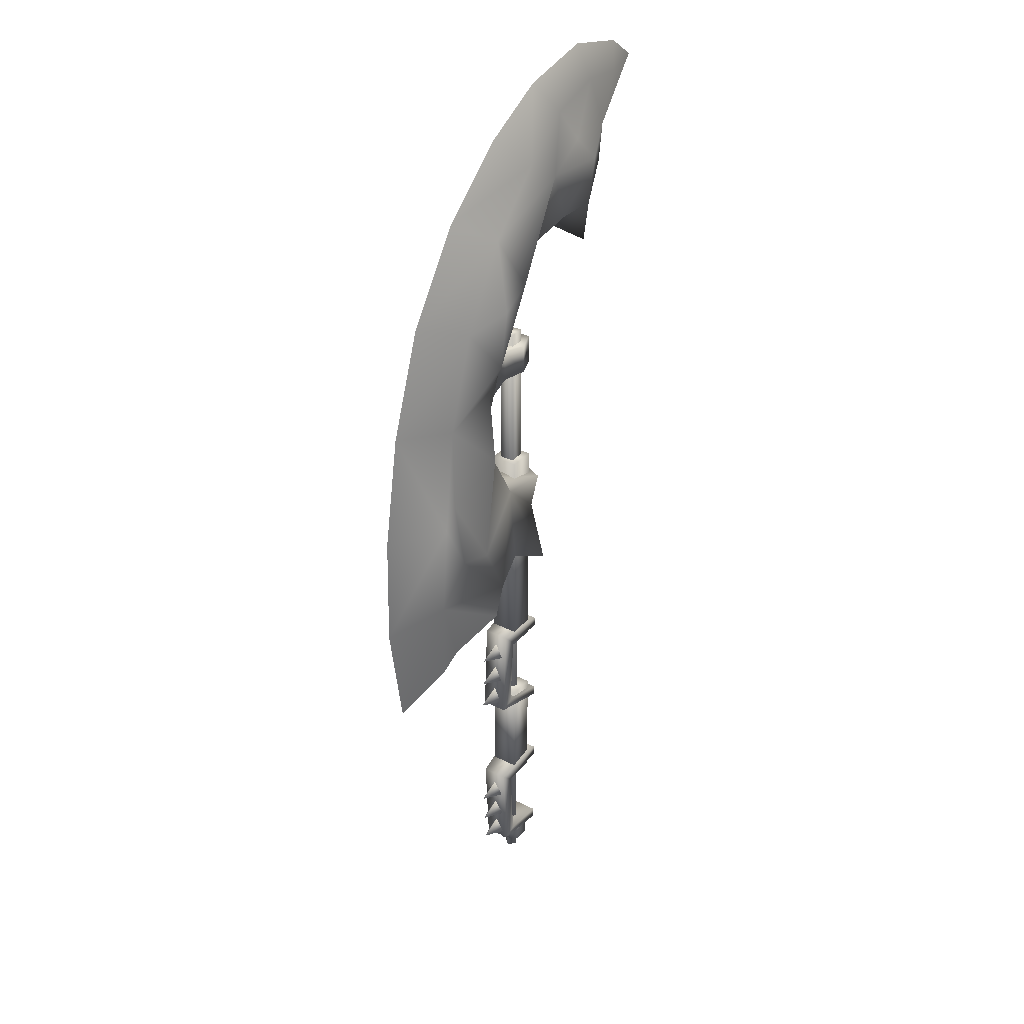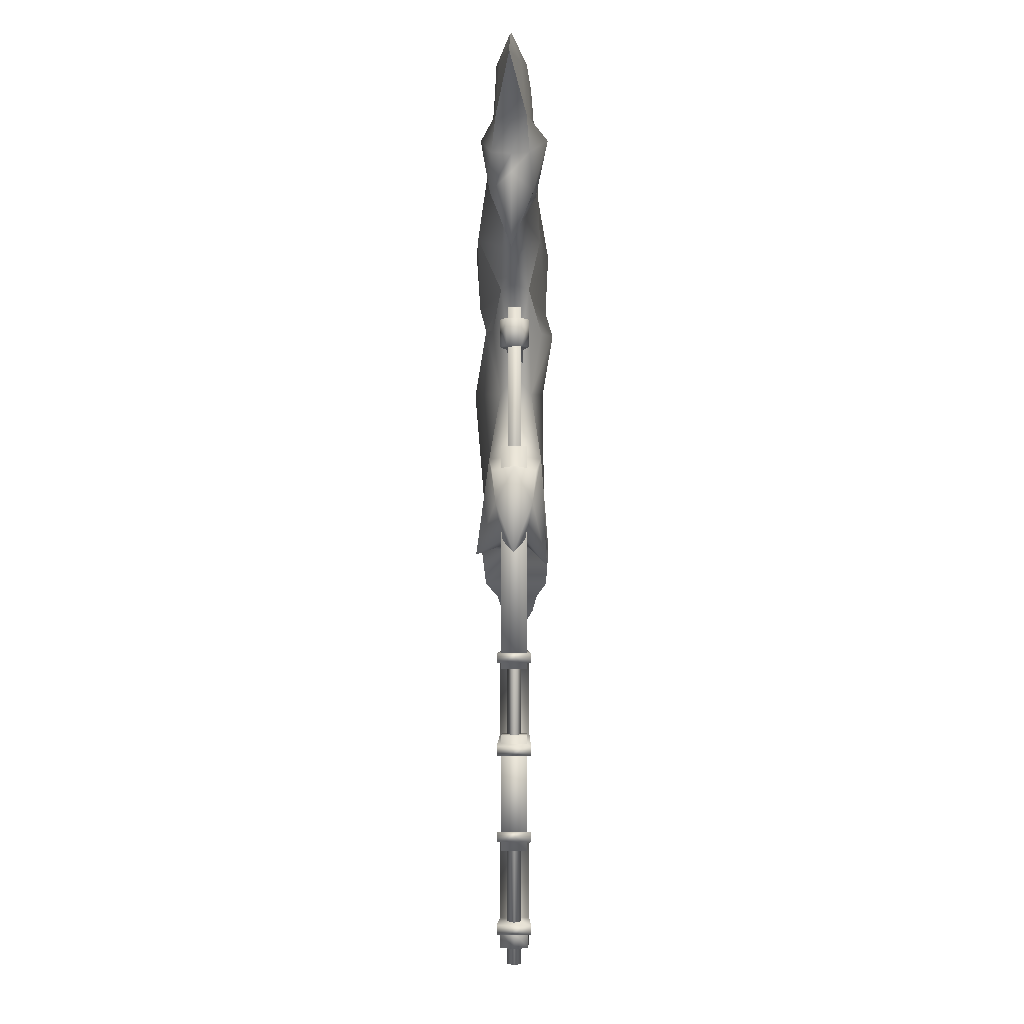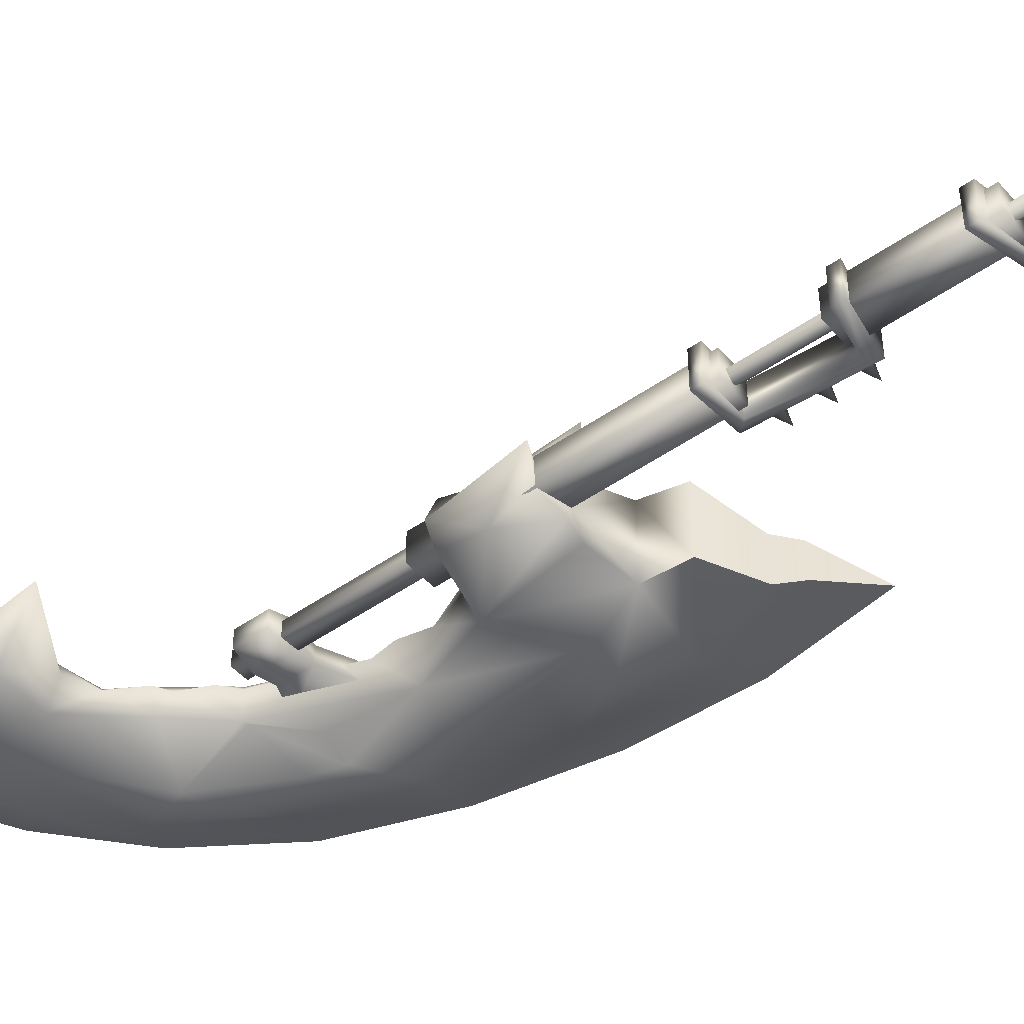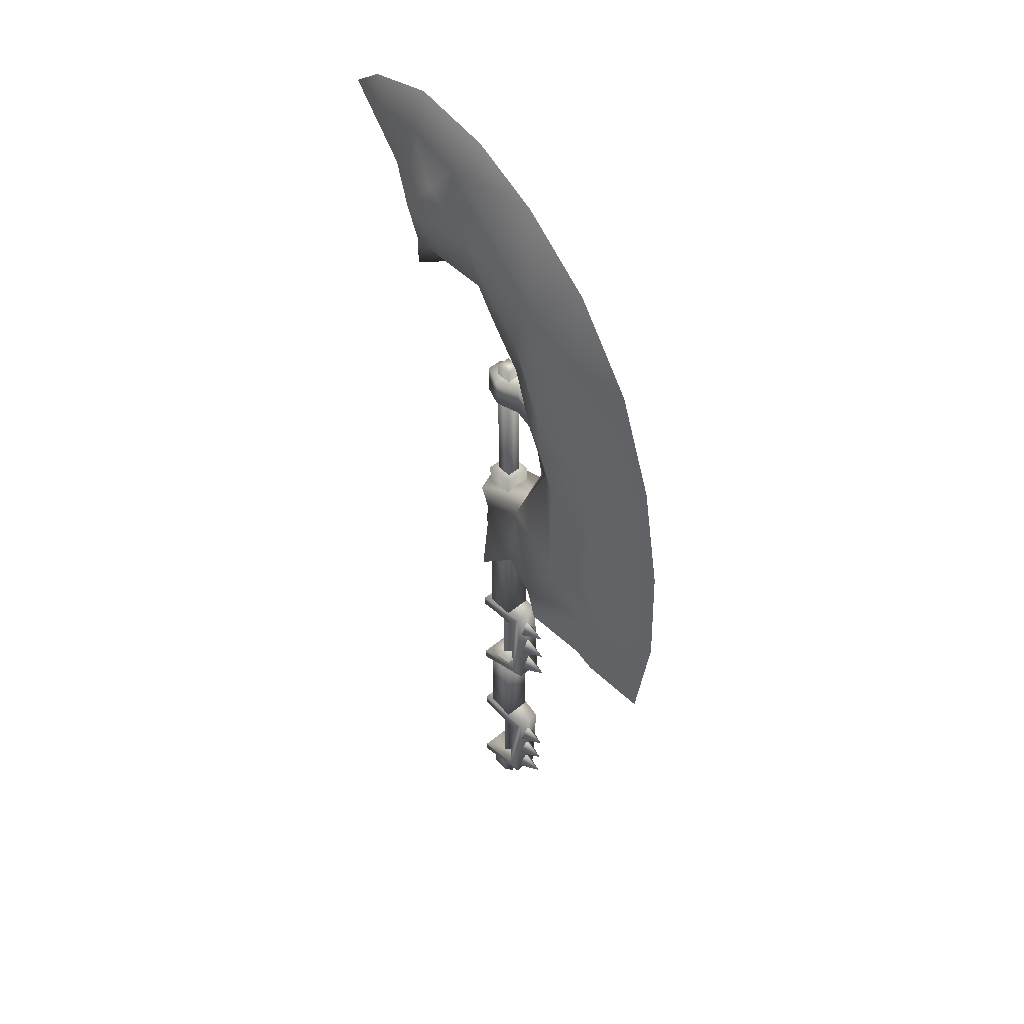
<metadata>
{"format":"obj","ext":"obj","renderer":"f3d","projection":"perspective","resolution":1024,"background":"white","views":[{"elev":34.1,"azim":-55.8,"up":"+Z"},{"elev":0.2,"azim":91.4,"up":"+Z"},{"elev":-46.6,"azim":128.8,"up":"+Y"},{"elev":48.6,"azim":-132.2,"up":"+Z"}]}
</metadata>
<code>
g mesh00
v 4.066 4.05 -11.13
v 4.066 4.05 -47.65
v -4.04 4.05 -47.65
v 5.158 0 -78.54
v -2.579 4.468 -78.54
v 2.579 4.468 -78.54
v -16.42 0.03944 -60.44
v -8.416 0.03944 -57.44
v -8.416 2.927 -62.7
v -8.416 0.03944 -63.21
v -8.416 -2.847 -62.7
v -8.416 -0.03944 -3.396
v -8.416 -2.927 -2.874
v -8.416 2.847 -2.874
v -16.42 -0.03944 -0.6146
v -8.416 -0.03944 2.378
v -8.916 -2.847 -53.5
v -8.916 0.03944 -48.24
v -16.92 0.03944 -51.24
v -8.916 2.927 -53.5
v -8.916 0.03944 -54.02
v -7.916 -2.927 6.314
v -7.916 -0.03944 11.57
v -15.92 -0.03944 8.58
v -7.916 2.847 6.314
v -7.916 -0.03944 5.799
v 2.227 0 -84.24
v 0 -2.227 -84.24
v 0 2.227 -84.24
v -2.227 0 -84.24
v -7.916 0.03944 -72.05
v -7.916 -2.847 -71.53
v -7.916 2.927 -71.53
v -15.92 0.03944 -69.27
v -7.916 0.03944 -66.27
v -8.916 -2.927 -11.71
v -8.916 -0.03944 -6.45
v -16.92 -0.03944 -9.443
v -8.916 2.847 -11.71
v -8.916 -0.03944 -12.22
v 6.129 -5.455 -14.26
v 6.129 -5.455 -17.35
v 6.129 5.418 -14.26
v 6.129 5.418 -17.35
v 6.129 -5.455 -17.35
v -10.1 -3.812 -14.35
v 6.129 5.418 -17.35
v -10.1 3.774 -14.35
v -10.1 -3.812 -14.35
v -8.596 -3.812 15.1
v -10.1 3.774 -14.35
v -8.596 3.774 15.1
v -8.596 -3.812 15.1
v 6.129 -5.455 15.1
v -8.596 3.774 15.1
v 6.129 5.418 15.1
v 6.129 5.418 12.01
v 6.129 5.418 15.1
v 6.129 -5.455 12.01
v 6.129 -5.455 15.1
v 6.129 -5.455 -14.26
v 6.129 5.418 -14.26
v -7.146 -4.684 -11.76
v -7.146 4.647 -11.76
v -7.146 -4.684 -11.76
v -7.146 4.647 -11.76
v -5.646 -4.684 12.01
v -5.646 4.647 12.01
v -5.646 4.647 12.01
v 6.129 5.418 12.01
v -5.646 -4.684 12.01
v 6.129 -5.455 12.01
v -5.646 -4.684 12.01
v 6.129 -5.455 15.1
v -7.146 4.647 -11.76
v 6.129 5.418 -14.26
v 6.129 5.418 -17.35
v 6.129 -5.455 -70.71
v 6.129 -5.455 -73.8
v 6.129 5.418 -70.71
v 6.129 5.418 -73.8
v 6.129 -5.455 -73.8
v -8.596 -3.812 -73.8
v 6.129 5.418 -73.8
v -8.596 3.774 -73.8
v -8.596 -3.812 -73.8
v -10.1 -3.812 -44.34
v -8.596 3.774 -73.8
v -10.1 3.774 -44.34
v -10.1 -3.812 -44.34
v 6.129 -5.455 -41.34
v -10.1 3.774 -44.34
v 6.129 5.418 -41.34
v 6.129 5.418 -44.43
v 6.129 5.418 -41.34
v 6.129 -5.455 -44.43
v 6.129 -5.455 -41.34
v 6.129 -5.455 -70.71
v 6.129 5.418 -70.71
v -5.646 -4.684 -70.71
v -5.646 4.647 -70.71
v -5.646 -4.684 -70.71
v -5.646 4.647 -70.71
v -7.146 -4.684 -46.93
v -7.146 4.647 -46.93
v -7.146 4.647 -46.93
v 6.129 5.418 -44.43
v -7.146 -4.684 -46.93
v 6.129 -5.455 -44.43
v -7.146 -4.684 -46.93
v 6.129 -5.455 -41.34
v -5.646 4.647 -70.71
v 6.129 5.418 -70.71
v 6.129 5.418 -73.8
v -4.04 4.05 -11.13
v -4.04 -4.05 -47.65
v -4.04 -4.05 -11.13
v -4.04 4.05 -47.65
v -4.04 4.05 -11.13
v -4.04 -4.05 -11.13
v 4.066 -4.05 -11.13
v -4.04 4.05 -11.13
v 4.066 4.05 -11.13
v 4.066 -4.05 -47.65
v -4.04 -4.05 -47.65
v 4.066 4.05 -47.65
v -4.04 4.05 -47.65
v -4.04 -4.05 -11.13
v -4.04 -4.05 -47.65
v 4.066 -4.05 -47.65
v 4.066 -4.05 -11.13
v -5.158 0 -78.54
v 2.579 -4.468 -78.54
v -2.579 -4.468 -78.54
v 0 -2.227 15.63
v -2.227 0 15.63
v 0 2.227 15.63
v 2.227 0 15.63
v -10.1 3.774 -14.35
v -8.596 3.774 15.1
v -5.646 4.647 12.01
v 6.129 5.418 15.1
v 6.129 5.418 12.01
v -8.596 -3.812 15.1
v -10.1 -3.812 -14.35
v -7.146 -4.684 -11.76
v 6.129 -5.455 -17.35
v 6.129 -5.455 -14.26
v -8.596 3.774 -73.8
v -10.1 3.774 -44.34
v -7.146 4.647 -46.93
v 6.129 5.418 -41.34
v 6.129 5.418 -44.43
v -10.1 -3.812 -44.34
v -8.596 -3.812 -73.8
v -5.646 -4.684 -70.71
v 6.129 -5.455 -73.8
v 6.129 -5.455 -70.71
v 2.579 4.468 -78.54
v 5.158 0 -73.4
v 5.158 0 -78.54
v 2.579 -4.468 -73.4
v 2.579 -4.468 -78.54
v -2.579 -4.468 -73.4
v -2.579 -4.468 -78.54
v -5.158 0 -73.4
v -5.158 0 -78.54
v -2.579 4.468 -73.4
v -2.579 4.468 -78.54
v 2.579 4.468 -73.4
f 1 2 3
f 4 5 6
f 7 8 9
f 9 10 7
f 7 10 11
f 7 11 8
f 12 13 14
f 14 13 15
f 14 15 16
f 16 15 13
f 17 18 19
f 19 18 20
f 19 20 17
f 17 20 21
f 22 23 24
f 24 23 25
f 24 25 22
f 22 25 26
f 27 28 29
f 29 28 30
f 31 32 33
f 33 32 34
f 33 34 35
f 35 34 32
f 36 37 38
f 38 37 39
f 38 39 36
f 36 39 40
f 41 42 43
f 43 42 44
f 45 46 47
f 47 46 48
f 49 50 51
f 51 50 52
f 53 54 55
f 55 54 56
f 57 58 59
f 59 58 60
f 61 62 63
f 63 62 64
f 65 66 67
f 67 66 68
f 69 70 71
f 71 70 72
f 73 72 74
f 75 76 77
f 78 79 80
f 80 79 81
f 82 83 84
f 84 83 85
f 86 87 88
f 88 87 89
f 90 91 92
f 92 91 93
f 94 95 96
f 96 95 97
f 98 99 100
f 100 99 101
f 102 103 104
f 104 103 105
f 106 107 108
f 108 107 109
f 110 109 111
f 112 113 114
f 3 115 1
f 116 117 118
f 118 117 119
f 120 121 122
f 122 121 123
f 124 125 126
f 126 125 127
f 128 129 130
f 2 1 130
f 130 1 131
f 130 131 128
f 5 4 132
f 132 4 133
f 132 133 134
f 28 135 30
f 30 135 136
f 30 136 29
f 29 136 137
f 29 137 27
f 27 137 138
f 27 138 28
f 28 138 135
f 77 139 75
f 75 139 140
f 75 140 141
f 141 140 142
f 141 142 143
f 74 144 73
f 73 144 145
f 73 145 146
f 146 145 147
f 146 147 148
f 114 149 112
f 112 149 150
f 112 150 151
f 151 150 152
f 151 152 153
f 111 154 110
f 110 154 155
f 110 155 156
f 156 155 157
f 156 157 158
f 159 160 161
f 161 160 162
f 161 162 163
f 163 162 164
f 163 164 165
f 165 164 166
f 165 166 167
f 167 166 168
f 167 168 169
f 169 168 170
f 169 170 159
f 159 170 160
v -21.79 5.02 98.26
v -28.63 8.717 98.42
v -26.53 12.06 117.6
v -38.64 -9.378 65.48
v -47.05 -7.5 52.53
v -20.92 -11.17 46.98
v 2.348 -3.873 143.4
v 8.923 -3.455 151.9
v -10.19 -11.94 147.7
v -46.5 7.31 81.16
v -36.38 3.219 82.49
v -39.14 7.973 65.63
v -20.92 10.74 46.98
v -3.89 -3.954 48.84
v 41.9 4.571 177.5
v 39.09 0 166.5
v 36.26 5.439 167.5
v -35.79 -4.068 82.17
v -28.22 -13.6 98.28
v -41.23 -7.761 112.4
v -11.4 -2.172 132.5
v -22.06 -11.69 126.1
v -25.59 -9.911 119.3
v -44.18 5.152 25.75
v -44.18 -5.149 25.75
v -59.72 0 16.89
v 39.98 0 138.7
v 31.5 6.448 156.4
v 37.94 0 161.3
v -21.79 -5.018 98.26
v -14.07 0.000415 104.3
v -8.278 -4.484 131.2
v -10.8 0 77.58
v -12.6 -8.462 76.75
v 4.787 -7 72.74
v -9.534 7.905 50.71
v 0.8136 10.35 42.51
v -3.89 3.956 48.84
v 3.789 3.701 51.12
v 11.34 0 149.6
v 8.923 3.456 151.9
v 18.23 7.003 156.8
v -13.09 0 97.51
v 16.75 5.576 189.7
v 1.13 6.366 179.3
v -8.659 0 188.6
v -25.59 -9.911 119.3
v -18 -7.379 118.8
v 41.9 -4.569 177.5
v 37.71 -6.072 167.1
v 44.31 0 175.3
v -29.34 9.188 63.55
v -11.12 8.055 147.1
v -8.278 4.486 131.2
v -11.67 1.946 132.1
v -18.47 8.453 118
v 2.346 2.092 124.6
v -2.346 2.092 124.6
v 2.346 -2.092 124.6
v -2.346 -2.092 124.6
v 6.054 2.421 120.8
v 6.054 2.421 112.1
v 0 4.678 120.8
v 49.96 -3.144 191.1
v 34.58 -4.576 193.6
v 41.9 -4.569 177.5
v -0.8471 0.000415 132.1
v -5.302 0.00083 128.5
v -46.17 -8.545 81.14
v -20.87 -12.85 143.7
v 6.293 0 141.3
v 8.923 3.456 151.9
v 4.066 -4.05 80.47
v 4.066 -4.05 10.03
v 4.066 4.05 80.47
v 4.066 4.05 10.03
v 4.066 -4.05 10.03
v -4.04 -4.05 10.03
v 4.066 4.05 10.03
v -4.04 4.05 10.03
v -4.04 4.05 80.47
v -4.04 4.05 10.03
v -4.04 -4.05 80.47
v -4.04 -4.05 10.03
v 4.066 4.05 80.47
v -4.04 4.05 80.47
v 4.066 -4.05 80.47
v -4.04 -4.05 80.47
v -4.04 -4.05 10.03
v 4.066 -4.05 10.03
v -4.04 -4.05 80.47
v 4.066 -4.05 80.47
v -4.04 4.05 80.47
v 4.066 4.05 80.47
v -4.04 4.05 10.03
v 4.066 4.05 10.03
v -41.23 7.765 112.4
v -63.7 0 82.76
v -57.87 0 115.5
v -21.45 10.61 143.1
v -22.79 9.732 125.1
v -31.79 7.47 139.5
v -46.97 0 145.9
v -59.72 0 16.89
v -64.71 0 49.7
v -44.18 5.152 25.75
v -47.05 7.504 52.53
v -39.7 6.605 30.89
v -22.71 -9.868 35.83
v 10.88 0 46.98
v 3.781 -3.722 50.74
v 3.789 3.701 51.12
v 12.58 7.002 171.7
v -16.93 7.099 163.1
v 12.58 7.002 171.7
v 26.67 5.542 177.9
v 30.15 10.77 171.8
v 41.9 4.571 177.5
v 63.54 0 191.4
v 31.77 -6.694 156.3
v 16.75 -5.572 189.7
v 1.13 -6.363 179.3
v 12.58 -6.999 171.7
v -16.93 -7.096 163.1
v 6.054 -2.421 120.8
v 6.054 -2.421 112.1
v 6.054 2.421 120.8
v 6.054 2.421 112.1
v 6.054 -2.421 112.1
v 6.054 -2.421 120.8
v 0 -4.678 112.1
v 0 -4.678 120.8
v 6.054 -2.421 120.8
v 6.054 2.421 120.8
v 6.054 2.421 112.1
v 6.054 -2.421 112.1
v 0 4.678 112.1
v -44.18 -5.149 25.75
v -39.7 -6.602 30.89
v -22.71 -9.868 35.83
v -28.84 -10.75 63.4
v 0 4.678 112.1
v -6.722 2.421 111.7
v -6.722 2.421 121.1
v -14.89 2.421 108.2
v -14.89 2.421 124.6
v 11.09 0 198.9
v 34.22 0 203.4
v 34.58 4.584 193.6
v 54.31 0 198.3
v 49.96 3.153 191.1
v 2.857 5.877 62.63
v -12.82 8.365 76.78
v -20.92 10.74 46.98
v 2.595 0.000415 139.1
v 2.348 3.874 143.4
v 63.54 0 191.4
v 54.31 0 198.3
v 34.22 0 203.4
v 11.09 0 198.9
v -39.7 -6.602 30.89
v -39.7 6.605 30.89
v -22.71 9.874 35.83
v 4.787 7.003 72.74
v 7.172 0 73.58
v 2.751 -5.95 62.64
v 0.5411 -12.13 46.12
v -9.352 -7.908 50.29
v -57.87 0 115.5
v -63.7 0 82.76
v -64.71 0 49.7
v -59.72 0 16.89
v 2.346 2.092 124.6
v 2.346 -2.092 124.6
v 2.346 -2.092 78.66
v -2.346 -2.092 124.6
v -2.346 -2.092 78.66
v -2.346 2.092 124.6
v -2.346 2.092 78.66
v 2.346 2.092 78.66
v 19.03 0 152.6
v 18.26 -6.644 156.6
v 30.18 -9.45 171.7
v 26.67 -5.54 177.9
v 0 -4.678 120.8
v -6.722 -2.421 121.1
v -6.722 -2.421 111.7
v -14.89 -2.421 124.6
v -14.89 -2.421 108.2
v 0 4.678 120.8
v -6.722 2.421 121.1
v -6.722 -2.421 121.1
v -14.89 2.421 124.6
v -14.89 -2.421 124.6
v 0 -4.678 112.1
v -6.722 -2.421 111.7
v -6.722 2.421 111.7
v -14.89 -2.421 108.2
v -14.89 2.421 108.2
v 63.54 0 191.4
v -8.659 0 188.6
v -29.57 0 171
v -14.76 0 89.52
v -22.71 9.874 35.83
v -31.79 -7.468 139.5
v -46.97 0 145.9
v -29.57 0 171
v -8.659 0 188.6
f 171 172 173
f 174 175 176
f 177 178 179
f 180 181 182
f 176 183 184
f 185 186 187
f 188 189 190
f 191 192 193
f 194 195 196
f 197 198 199
f 200 201 202
f 203 204 205
f 206 207 208
f 208 207 209
f 210 211 212
f 201 213 171
f 214 215 216
f 217 218 191
f 219 220 221
f 221 220 186
f 193 200 218
f 218 200 202
f 218 202 191
f 172 171 222
f 223 224 225
f 225 224 226
f 227 228 229
f 229 228 230
f 231 232 233
f 234 235 236
f 224 237 238
f 175 174 239
f 179 240 192
f 178 177 210
f 210 177 241
f 210 241 242
f 243 244 245
f 245 244 246
f 247 248 249
f 249 248 250
f 251 252 253
f 253 252 254
f 255 256 257
f 257 256 258
f 259 260 261
f 261 260 262
f 263 264 265
f 265 264 266
f 181 180 267
f 267 180 268
f 267 268 269
f 270 271 272
f 272 271 267
f 272 267 273
f 273 267 269
f 274 275 276
f 276 275 277
f 276 277 278
f 183 176 279
f 280 281 282
f 283 223 284
f 285 286 287
f 287 286 288
f 287 288 187
f 186 185 221
f 221 185 289
f 221 289 219
f 199 290 197
f 291 292 293
f 293 292 294
f 295 296 297
f 297 296 298
f 299 300 301
f 302 303 304
f 305 306 307
f 308 309 175
f 175 309 310
f 175 310 176
f 189 188 311
f 232 312 233
f 233 312 313
f 233 313 314
f 314 313 315
f 314 315 316
f 216 317 214
f 214 317 318
f 214 318 319
f 319 318 320
f 319 320 321
f 280 209 322
f 322 209 207
f 322 207 323
f 323 207 206
f 323 206 324
f 324 206 208
f 324 208 184
f 192 191 179
f 179 191 202
f 179 202 177
f 177 202 325
f 177 325 241
f 241 325 326
f 241 326 242
f 236 327 234
f 234 327 328
f 234 328 235
f 235 328 329
f 235 329 330
f 195 194 331
f 331 194 332
f 331 332 279
f 279 332 333
f 279 333 183
f 334 203 335
f 335 203 205
f 335 205 336
f 336 205 204
f 336 204 337
f 337 204 338
f 339 340 239
f 239 340 341
f 239 341 175
f 175 341 342
f 175 342 308
f 343 344 345
f 345 344 346
f 345 346 347
f 347 346 348
f 347 348 349
f 349 348 343
f 349 343 350
f 350 343 345
f 198 197 351
f 351 197 290
f 351 290 352
f 352 290 353
f 352 353 293
f 293 353 354
f 293 354 291
f 300 355 301
f 301 355 356
f 301 356 357
f 357 356 358
f 357 358 359
f 304 360 302
f 302 360 361
f 302 361 362
f 362 361 363
f 362 363 364
f 306 365 307
f 307 365 366
f 307 366 367
f 367 366 368
f 367 368 369
f 271 173 267
f 267 173 172
f 267 172 181
f 181 172 222
f 181 222 182
f 182 222 277
f 182 277 180
f 180 277 275
f 180 275 268
f 320 370 321
f 321 370 288
f 321 288 319
f 319 288 286
f 319 286 214
f 214 286 283
f 214 283 215
f 215 283 284
f 215 284 371
f 371 284 372
f 201 200 213
f 213 200 373
f 213 373 171
f 171 373 323
f 171 323 222
f 222 323 324
f 222 324 277
f 277 324 374
f 277 374 278
f 176 311 174
f 174 311 188
f 174 188 239
f 239 188 190
f 239 190 339
f 339 190 375
f 339 375 376
f 376 375 294
f 376 294 377
f 377 294 292
f 200 204 373
f 373 204 203
f 373 203 323
f 323 203 334
f 323 334 322
f 322 334 335
f 322 335 280
f 280 335 336
f 280 336 281
f 281 336 337
f 281 337 184
f 184 337 338
f 184 338 176
f 176 338 204
f 176 204 311
f 311 204 200
f 311 200 189
f 189 200 193
f 189 193 190
f 190 193 192
f 190 192 375
f 375 192 240
f 375 240 294
f 294 240 179
f 294 179 293
f 293 179 178
f 293 178 352
f 352 178 210
f 352 210 351
f 351 210 212
f 351 212 198
f 273 372 272
f 272 372 284
f 272 284 270
f 270 284 223
f 270 223 271
f 271 223 225
f 271 225 173
f 173 225 226
f 173 226 171
f 171 226 224
f 171 224 201
f 201 224 238
f 201 238 202
f 202 238 237
f 202 237 325
f 325 237 224
f 325 224 326
f 326 224 223
f 326 223 211
f 211 223 285
f 211 285 212
f 212 285 287
f 212 287 198
f 198 287 187
f 198 187 199
f 199 187 186
f 199 186 290
f 290 186 220
f 290 220 353
f 353 220 236
f 353 236 354
f 354 236 235
f 354 235 291
f 291 235 330
f 291 330 292
f 292 330 378
f 292 378 377

</code>
